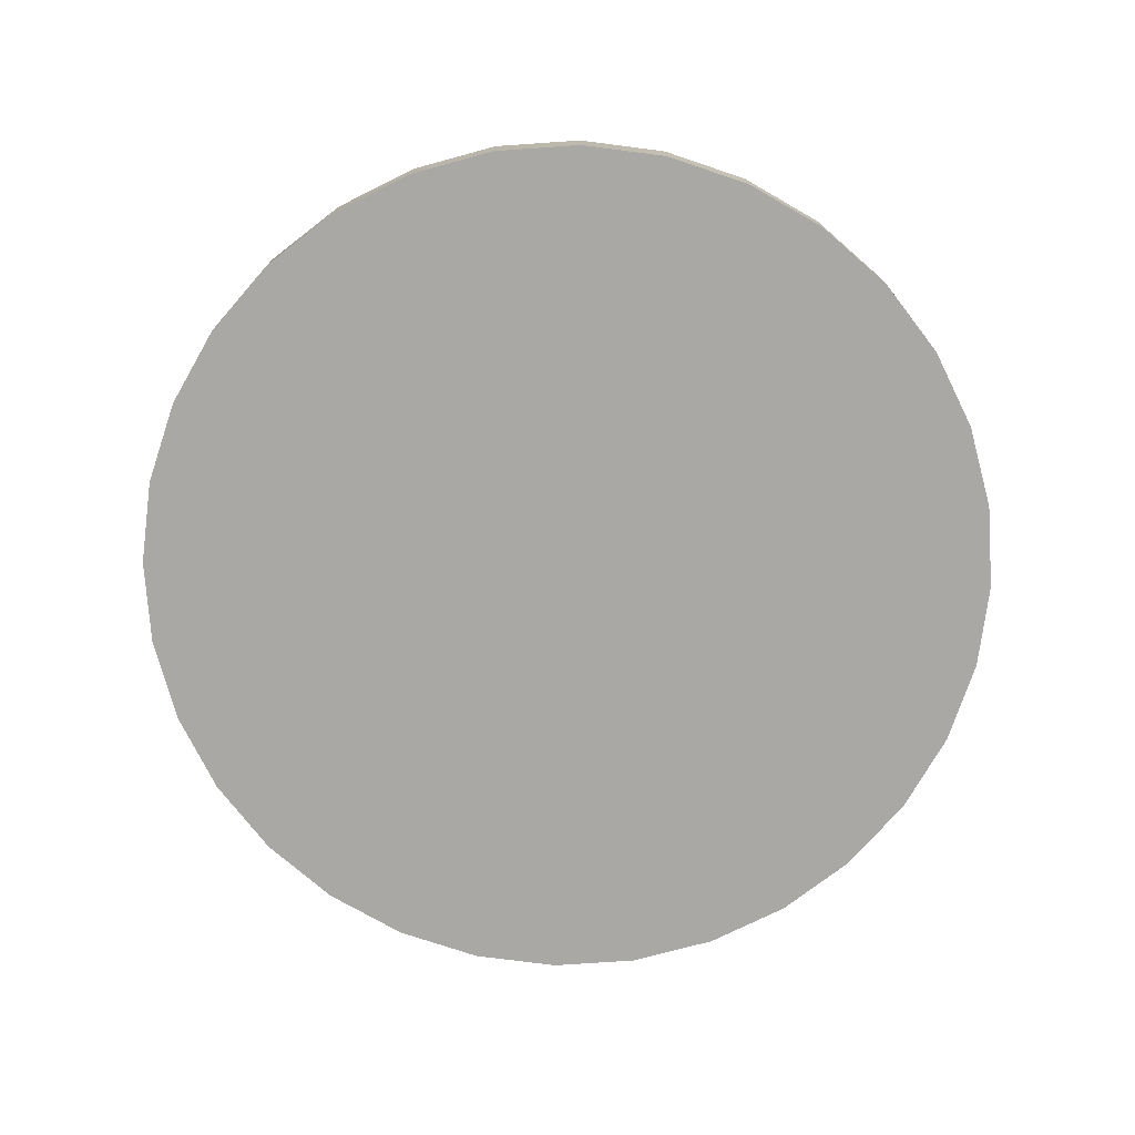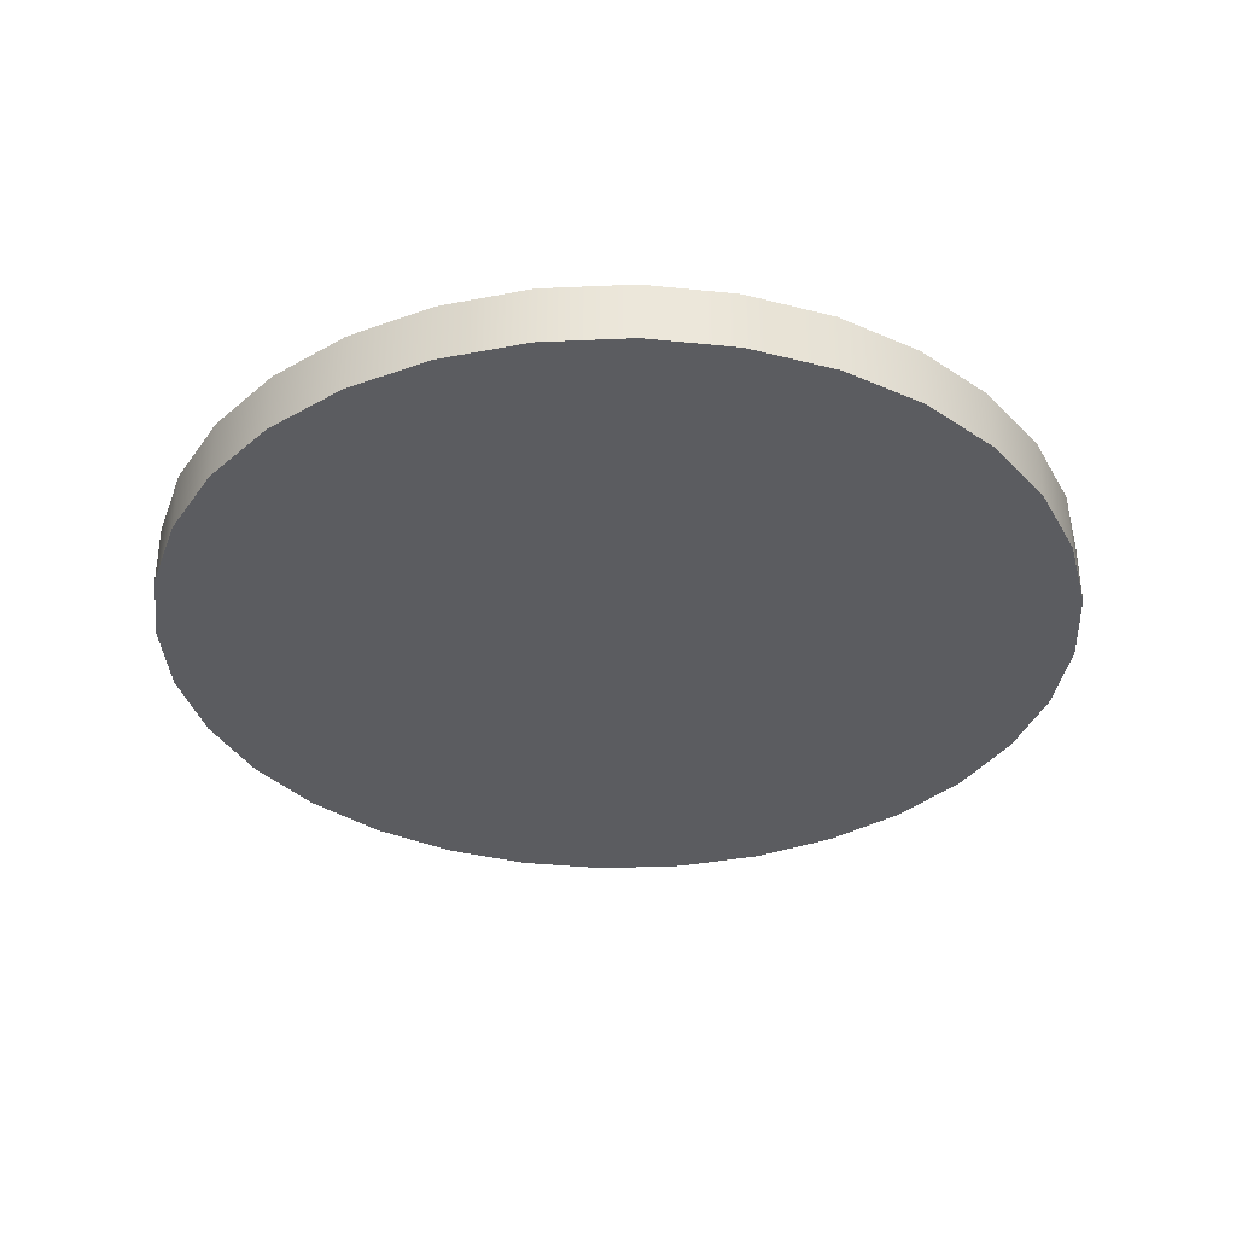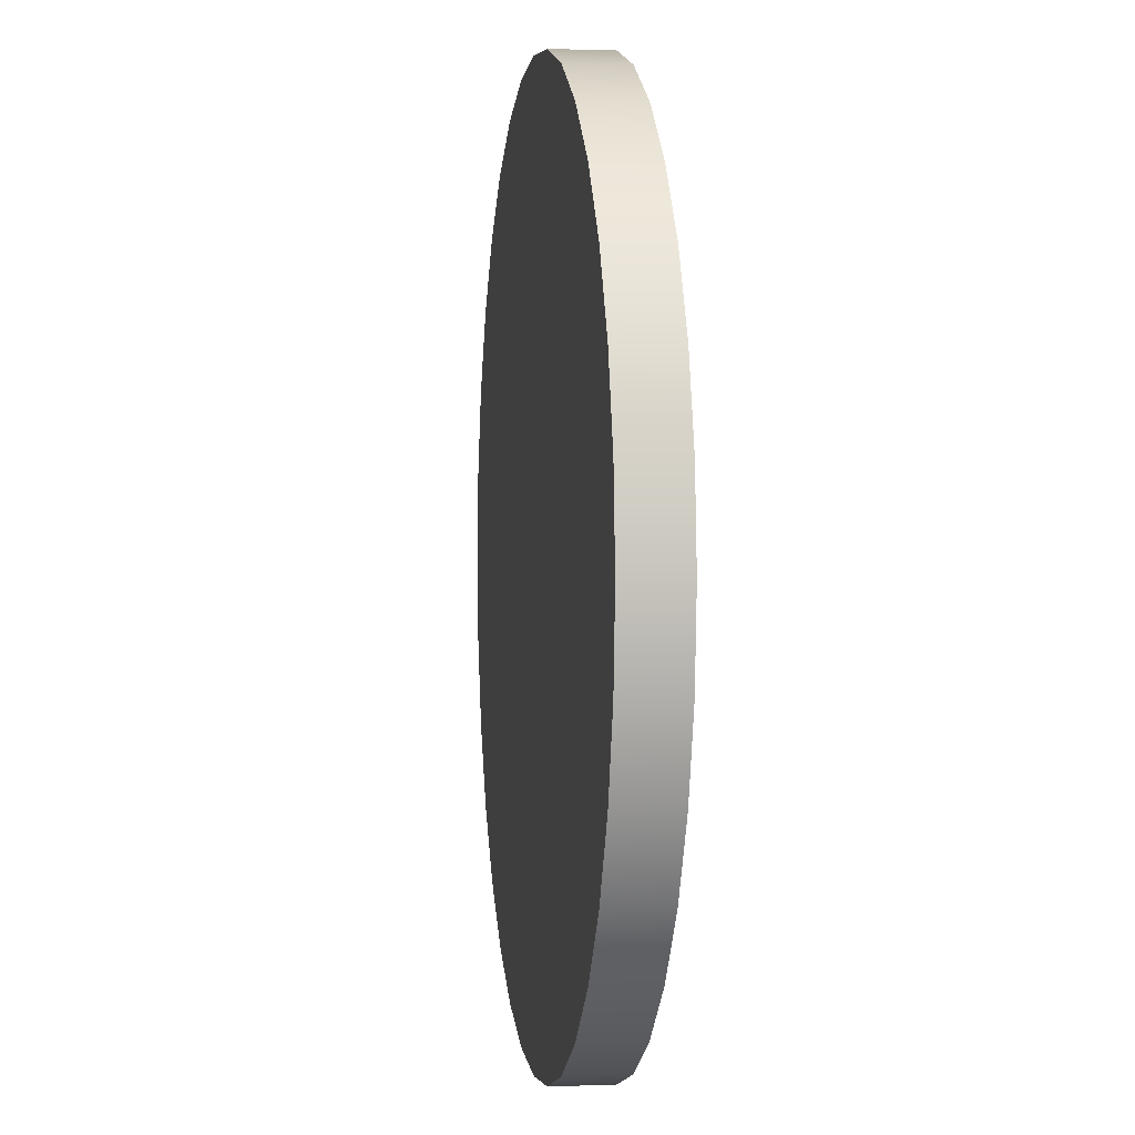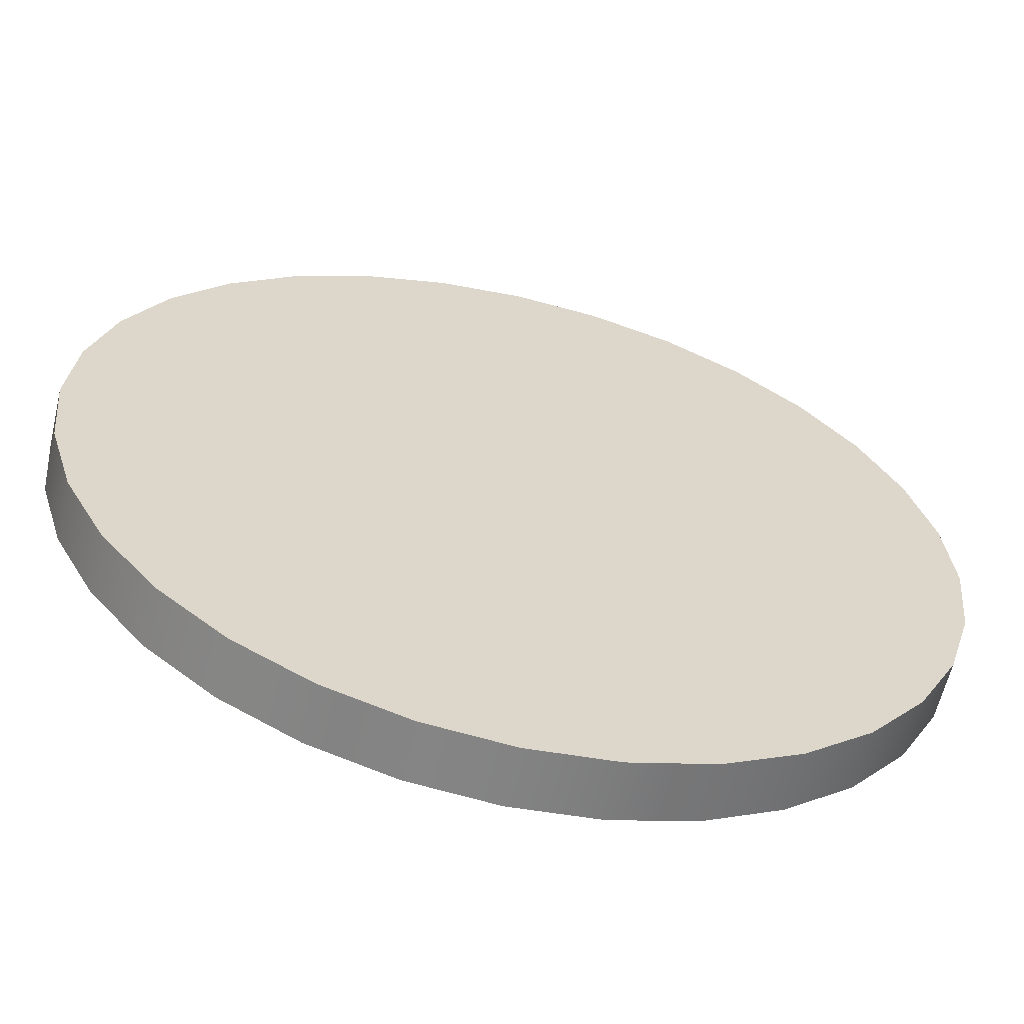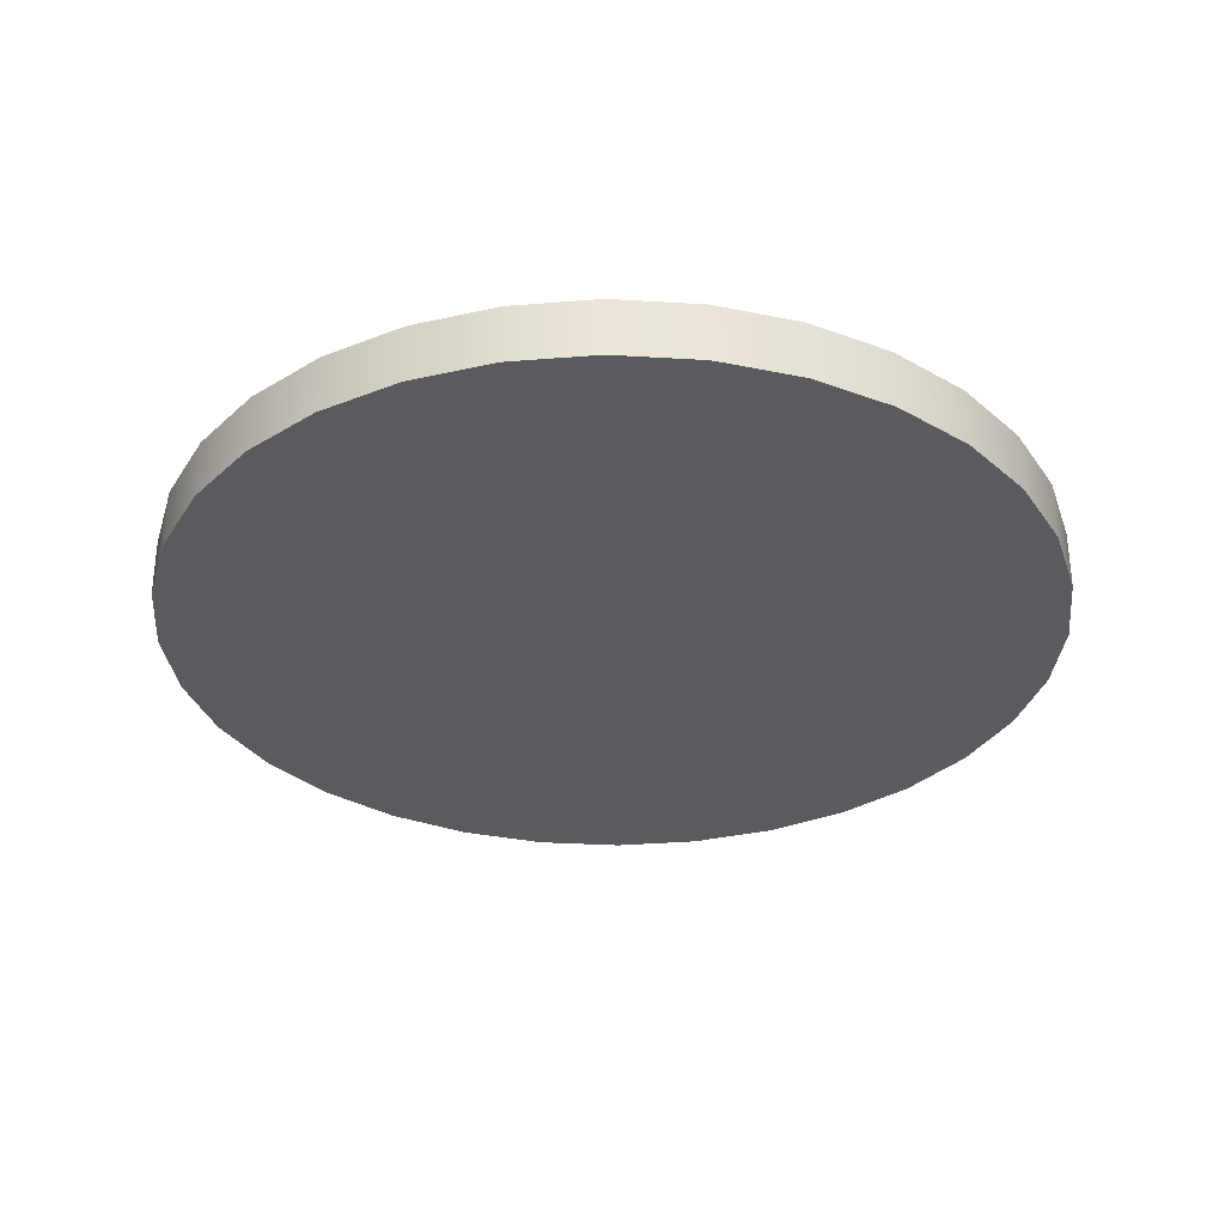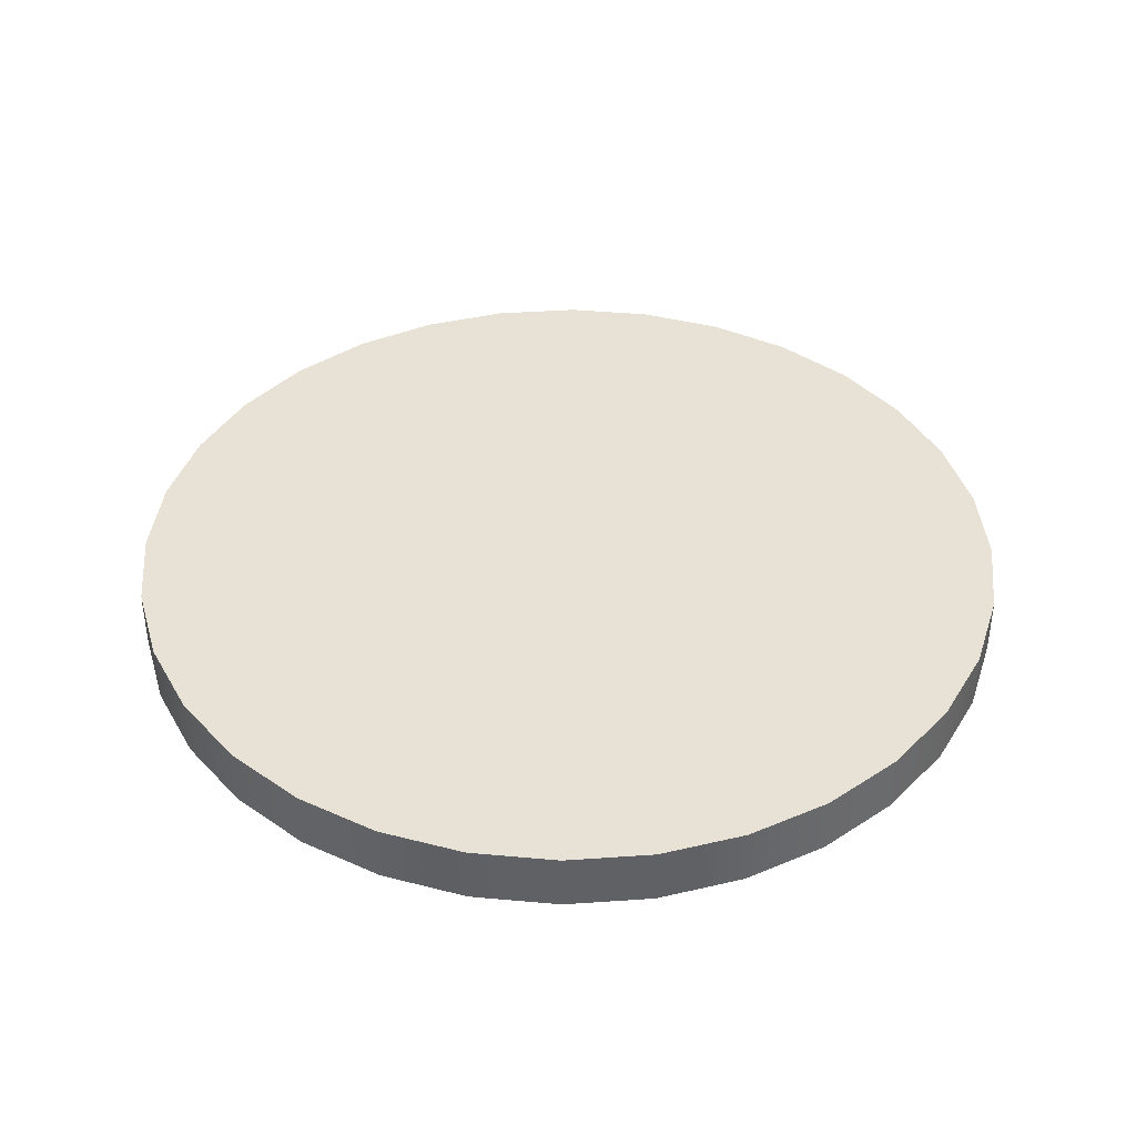
<metadata>
{"format":"obj","ext":"obj","renderer":"f3d","projection":"perspective","resolution":1024,"background":"white","views":[{"elev":-75.0,"azim":20.8,"up":"+Z"},{"elev":-34.9,"azim":-69.7,"up":"+Z"},{"elev":1.1,"azim":-98.2,"up":"+Y"},{"elev":-61.0,"azim":166.6,"up":"+Y"},{"elev":-32.3,"azim":-21.7,"up":"+Z"},{"elev":40.2,"azim":-123.0,"up":"+Z"}]}
</metadata>
<code>
o cylinder1
v 1 -1.253e-17 0.06667
v 0.9808 -0.1951 0.06667
v 0.9239 -0.3827 0.06667
v 0.8315 -0.5556 0.06667
v 0.7071 -0.7071 0.06667
v 0.5556 -0.8315 0.06667
v 0.3827 -0.9239 0.06667
v 0.1951 -0.9808 0.06667
v 1.3e-16 -1 0.06667
v -0.1951 -0.9808 0.06667
v -0.3827 -0.9239 0.06667
v -0.5556 -0.8315 0.06667
v -0.7071 -0.7071 0.06667
v -0.8315 -0.5556 0.06667
v -0.9239 -0.3827 0.06667
v -0.9808 -0.1951 0.06667
v -1 -1.35e-16 0.06667
v -0.9808 0.1951 0.06667
v -0.9239 0.3827 0.06667
v -0.8315 0.5556 0.06667
v -0.7071 0.7071 0.06667
v -0.5556 0.8315 0.06667
v -0.3827 0.9239 0.06667
v -0.1951 0.9808 0.06667
v -1.149e-16 1 0.06667
v 0.1951 0.9808 0.06667
v 0.3827 0.9239 0.06667
v 0.5556 0.8315 0.06667
v 0.7071 0.7071 0.06667
v 0.8315 0.5556 0.06667
v 0.9239 0.3827 0.06667
v 0.9808 0.1951 0.06667
v 1 -1.662e-17 -0.06667
v 0.9808 -0.1951 -0.06667
v 0.9239 -0.3827 -0.06667
v 0.8315 -0.5556 -0.06667
v 0.7071 -0.7071 -0.06667
v 0.5556 -0.8315 -0.06667
v 0.3827 -0.9239 -0.06667
v 0.1951 -0.9808 -0.06667
v 1.3e-16 -1 -0.06667
v -0.1951 -0.9808 -0.06667
v -0.3827 -0.9239 -0.06667
v -0.5556 -0.8315 -0.06667
v -0.7071 -0.7071 -0.06667
v -0.8315 -0.5556 -0.06667
v -0.9239 -0.3827 -0.06667
v -0.9808 -0.1951 -0.06667
v -1 -1.391e-16 -0.06667
v -0.9808 0.1951 -0.06667
v -0.9239 0.3827 -0.06667
v -0.8315 0.5556 -0.06667
v -0.7071 0.7071 -0.06667
v -0.5556 0.8315 -0.06667
v -0.3827 0.9239 -0.06667
v -0.1951 0.9808 -0.06667
v -1.149e-16 1 -0.06667
v 0.1951 0.9808 -0.06667
v 0.3827 0.9239 -0.06667
v 0.5556 0.8315 -0.06667
v 0.7071 0.7071 -0.06667
v 0.8315 0.5556 -0.06667
v 0.9239 0.3827 -0.06667
v 0.9808 0.1951 -0.06667
g cylinder1_item/coin/coin
f 1 32 2
f 2 32 3
f 3 31 4
f 4 30 5
f 5 29 6
f 6 28 7
f 7 27 8
f 8 26 9
f 9 25 10
f 10 24 11
f 11 23 12
f 12 22 13
f 13 21 14
f 14 20 15
f 15 19 16
f 16 18 17
f 18 16 19
f 19 15 20
f 20 14 21
f 21 13 22
f 22 12 23
f 23 11 24
f 24 10 25
f 25 9 26
f 26 8 27
f 27 7 28
f 28 6 29
f 29 5 30
f 30 4 31
f 31 3 32
f 34 64 33
f 35 63 34
f 36 62 35
f 37 61 36
f 38 60 37
f 39 59 38
f 40 58 39
f 41 57 40
f 42 56 41
f 43 55 42
f 44 54 43
f 45 53 44
f 46 52 45
f 47 51 46
f 48 50 47
f 49 50 48
f 51 47 50
f 52 46 51
f 53 45 52
f 54 44 53
f 55 43 54
f 56 42 55
f 57 41 56
f 58 40 57
f 59 39 58
f 60 38 59
f 61 37 60
f 62 36 61
f 63 35 62
f 64 34 63
f 1 33 32
f 2 33 1
f 2 35 34
f 3 35 2
f 4 35 3
f 4 37 36
f 5 37 4
f 6 37 5
f 6 39 38
f 7 39 6
f 8 39 7
f 8 41 40
f 9 41 8
f 10 41 9
f 10 43 42
f 11 43 10
f 12 43 11
f 12 45 44
f 13 45 12
f 14 45 13
f 14 47 46
f 15 47 14
f 16 47 15
f 16 49 48
f 17 49 16
f 18 49 17
f 18 51 50
f 19 51 18
f 20 51 19
f 20 53 52
f 21 53 20
f 22 53 21
f 22 55 54
f 23 55 22
f 24 55 23
f 24 57 56
f 25 57 24
f 26 57 25
f 26 59 58
f 27 59 26
f 28 59 27
f 28 61 60
f 29 61 28
f 30 61 29
f 30 63 62
f 31 63 30
f 32 33 64
f 32 63 31
f 34 33 2
f 36 35 4
f 38 37 6
f 40 39 8
f 42 41 10
f 44 43 12
f 46 45 14
f 48 47 16
f 50 49 18
f 52 51 20
f 54 53 22
f 56 55 24
f 58 57 26
f 60 59 28
f 62 61 30
f 64 63 32

</code>
